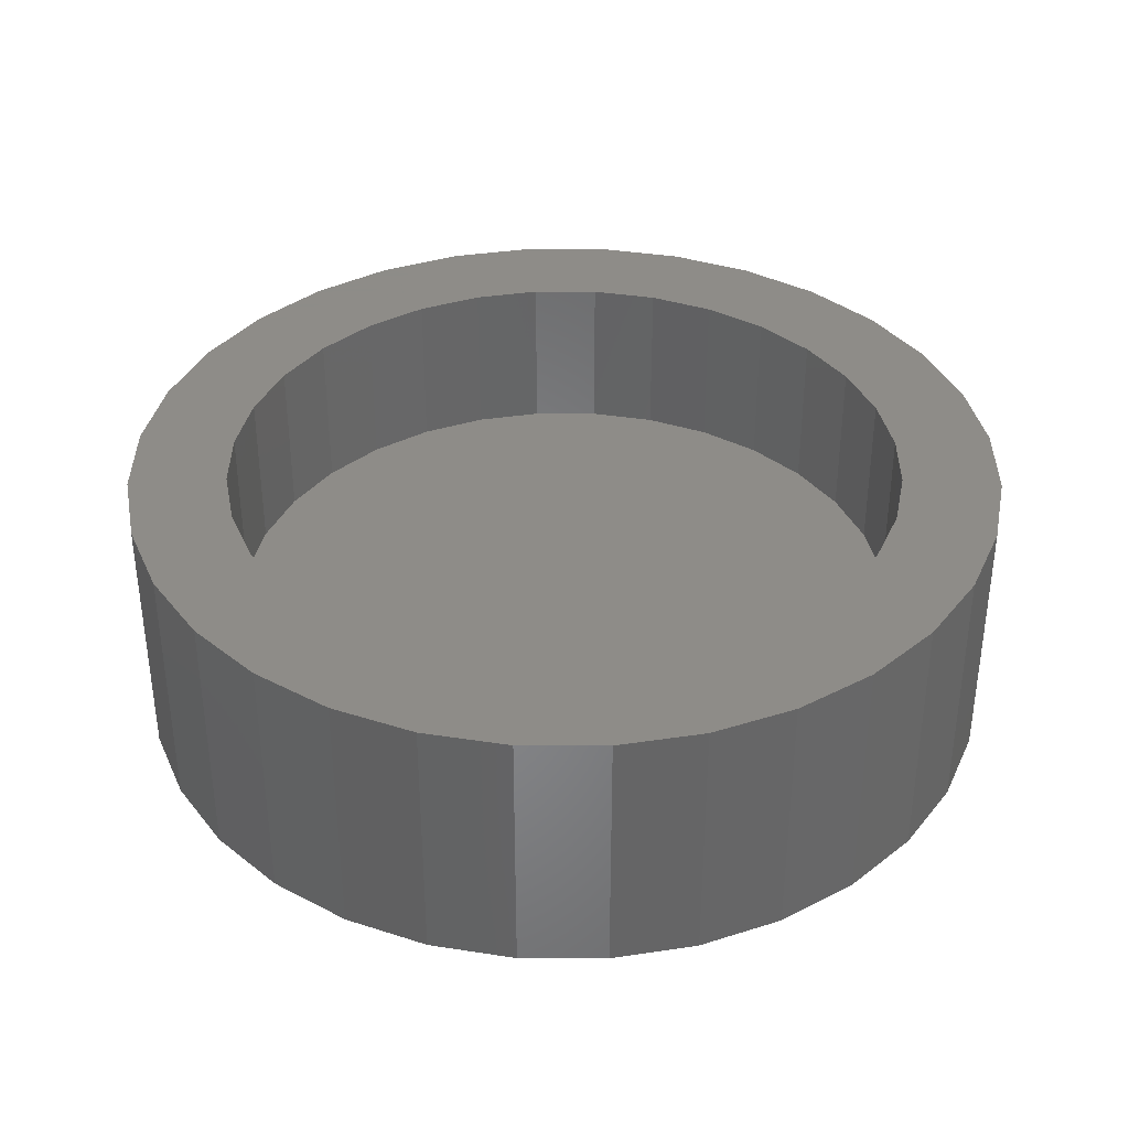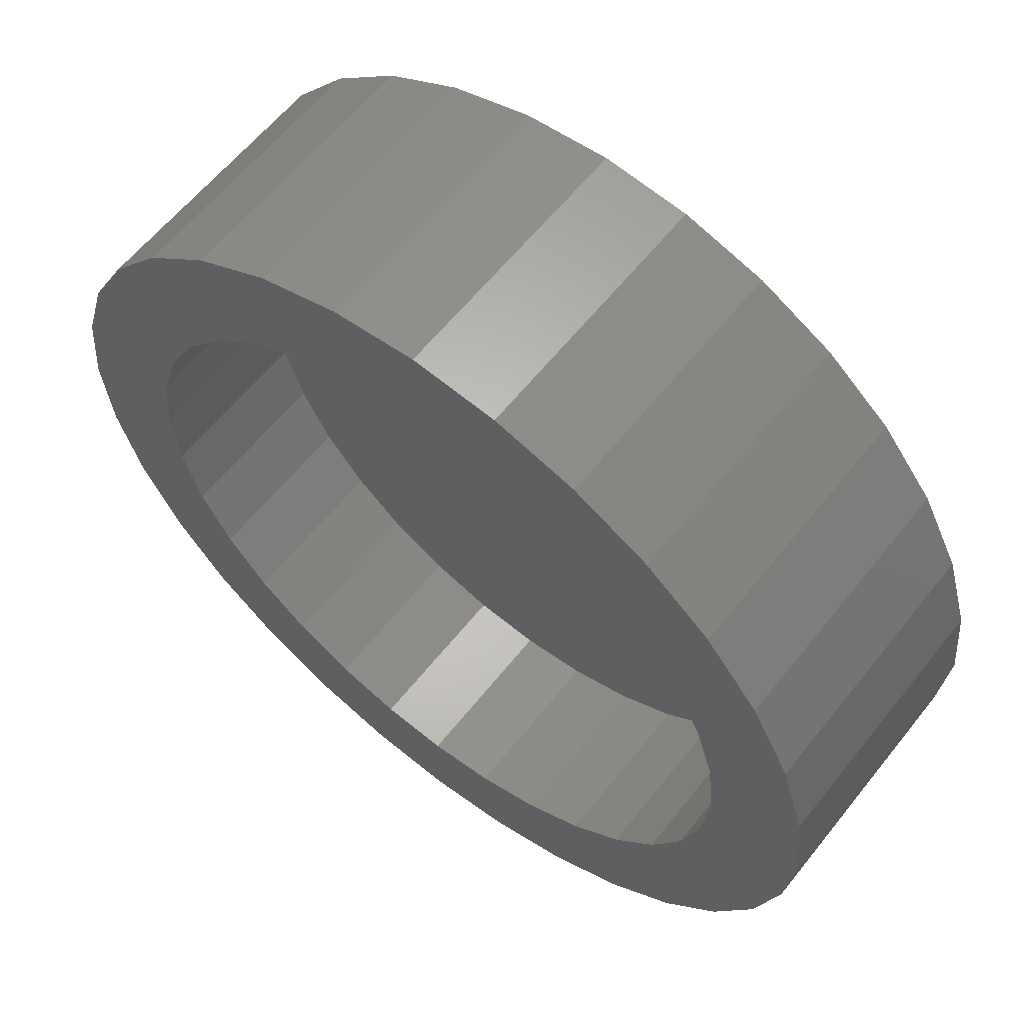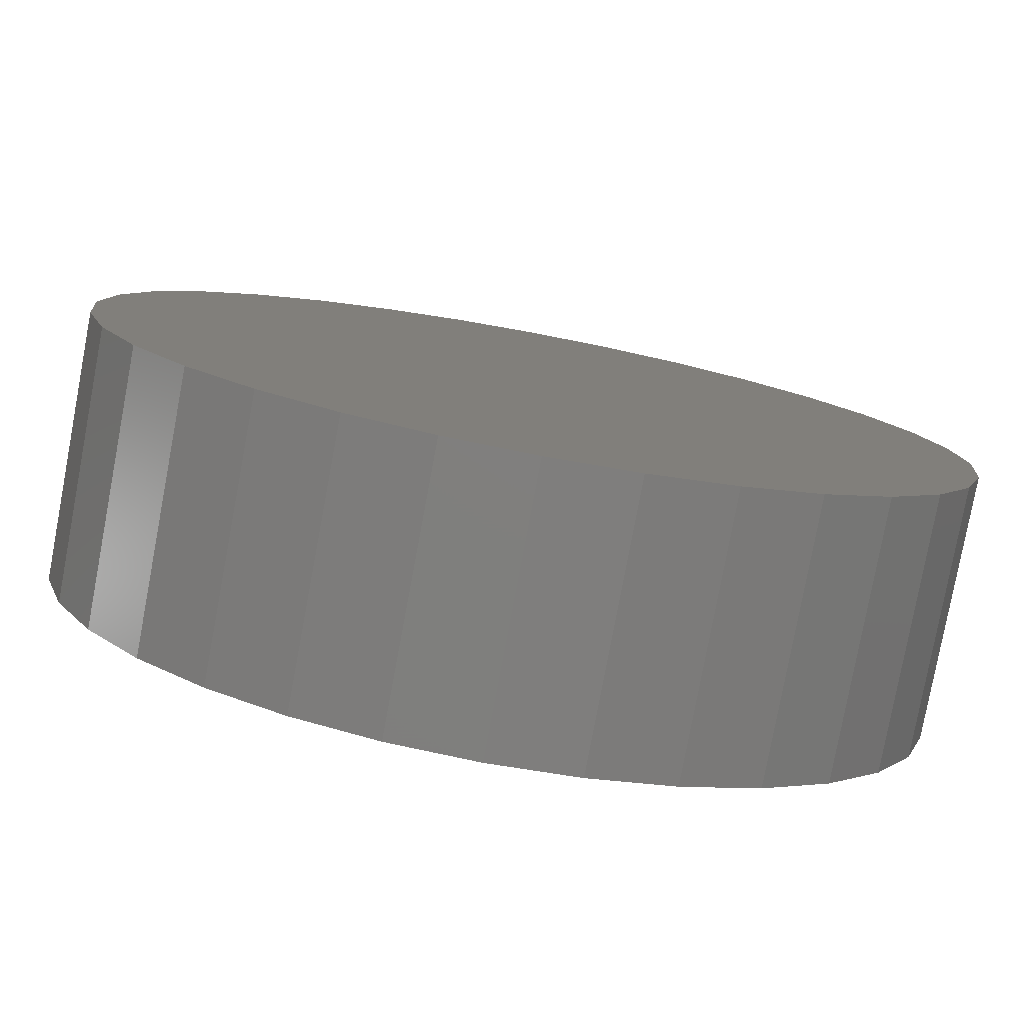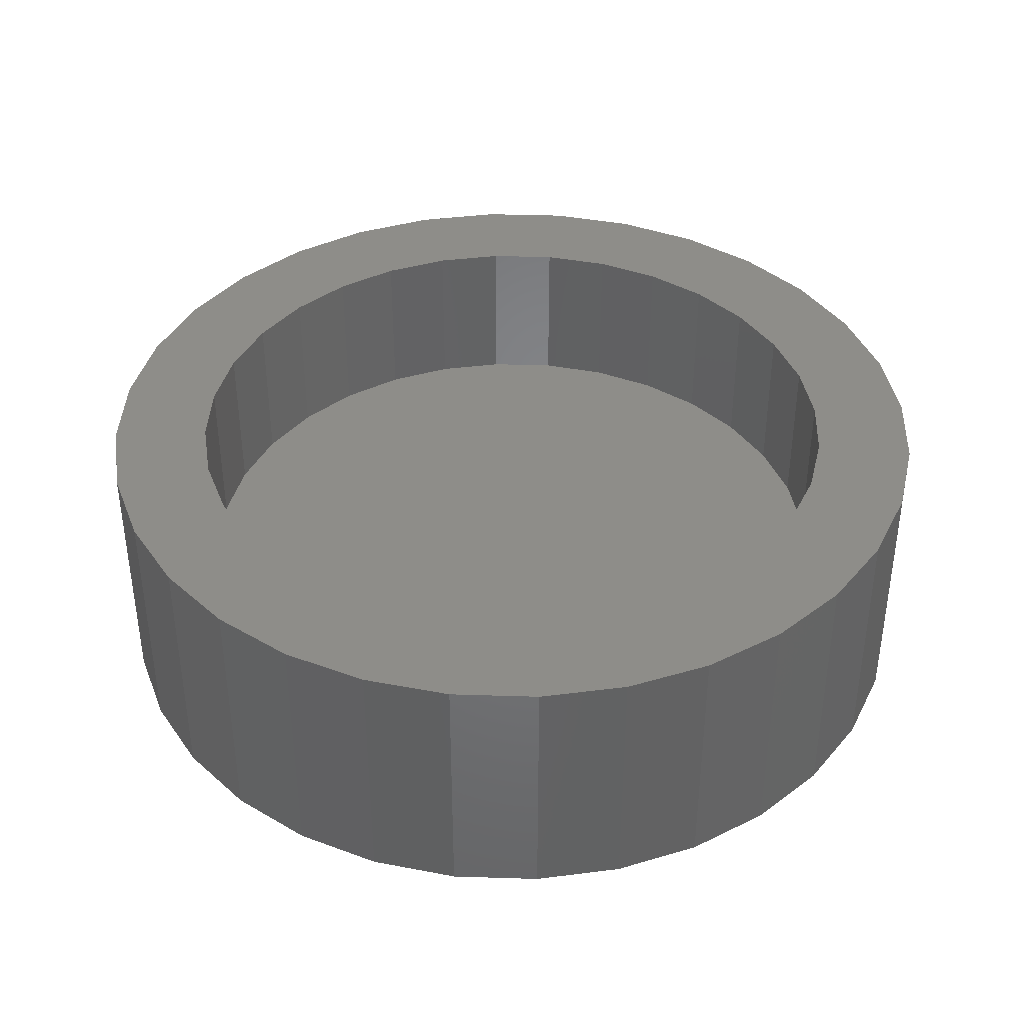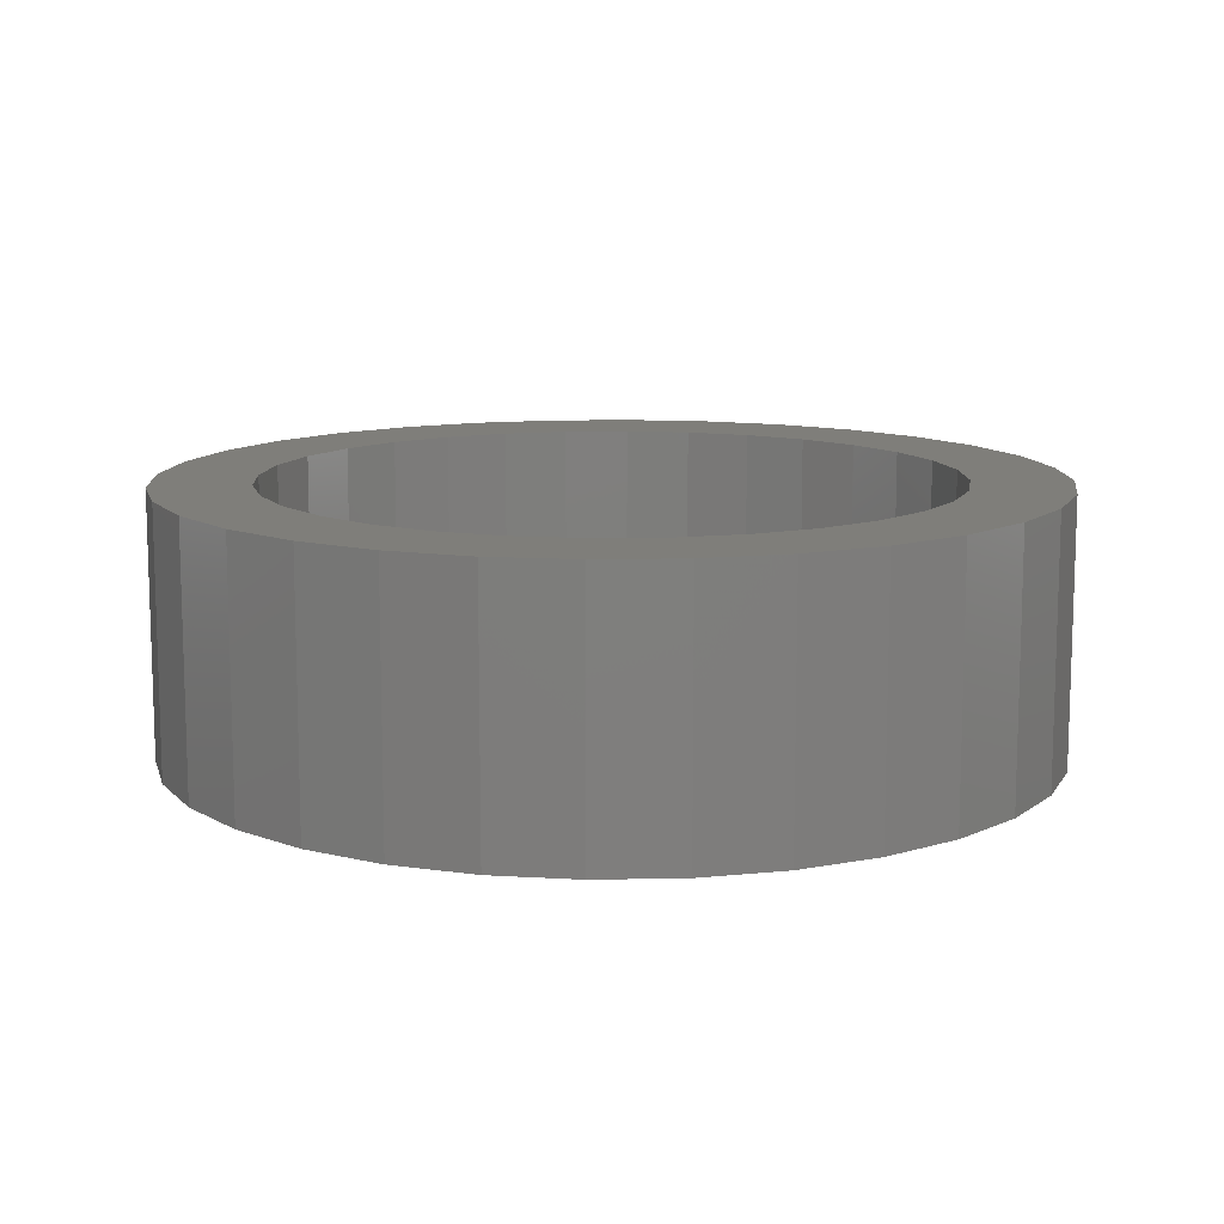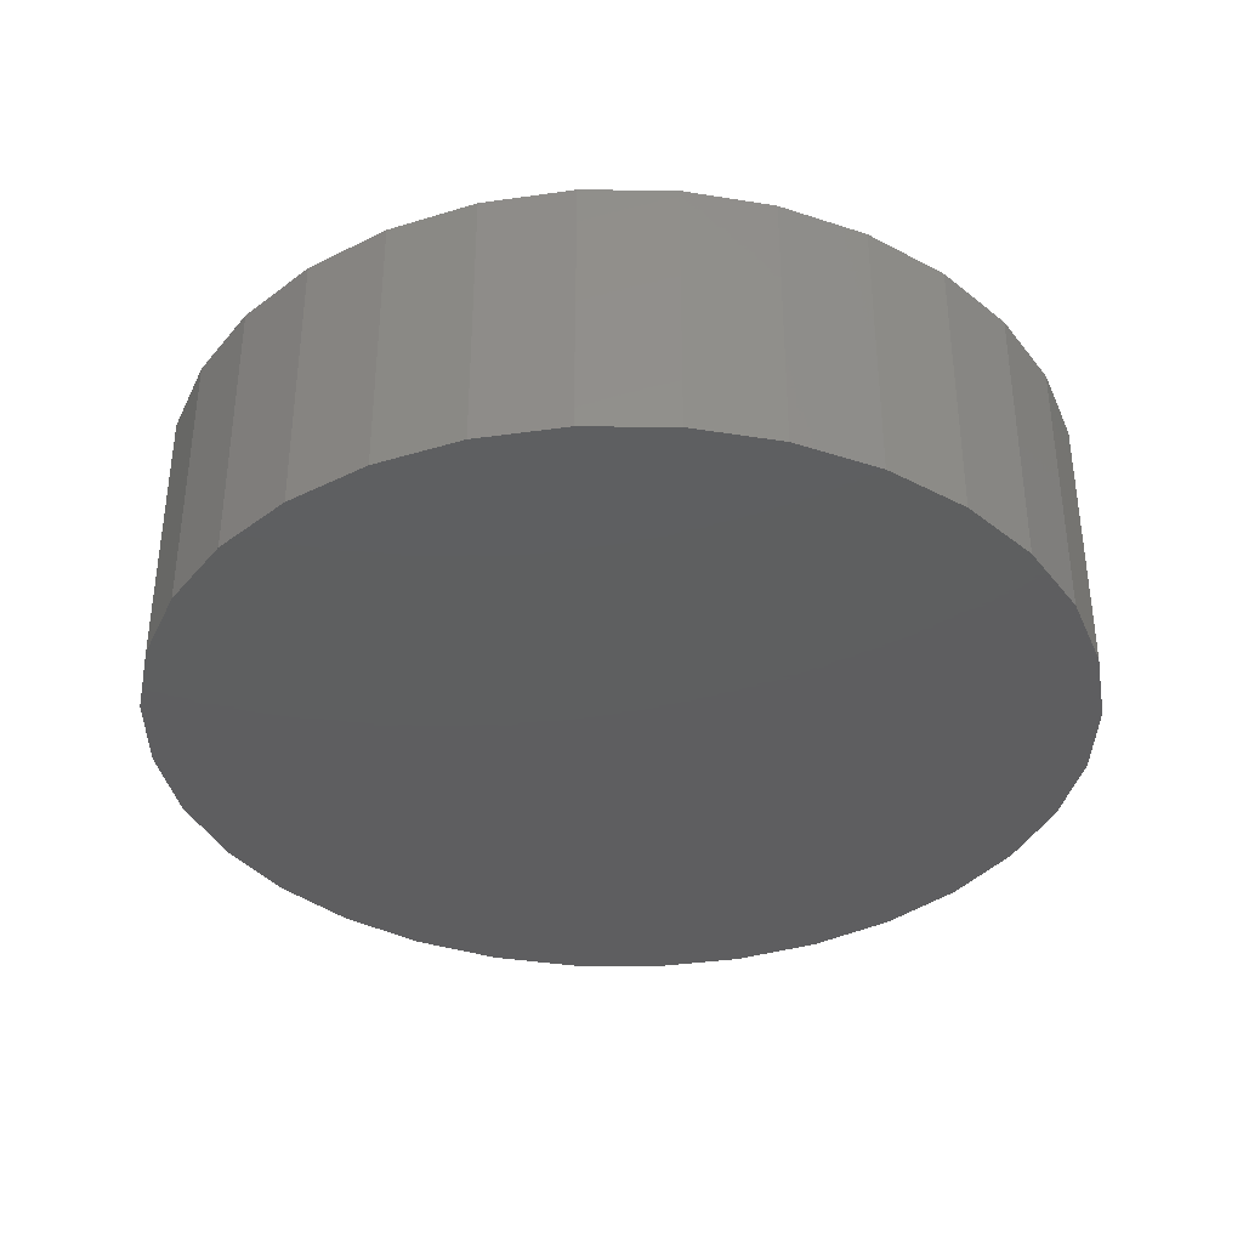
<metadata>
{"format":"stl","ext":"stl","renderer":"f3d","projection":"perspective","resolution":1024,"background":"white","views":[{"elev":36.8,"azim":5.8,"up":"+Y"},{"elev":60.7,"azim":-141.7,"up":"+Z"},{"elev":-79.3,"azim":-10.6,"up":"+Z"},{"elev":39.4,"azim":-70.9,"up":"+Y"},{"elev":11.5,"azim":81.5,"up":"+Y"},{"elev":-36.3,"azim":49.9,"up":"+Y"}]}
</metadata>
<code>
# stl→obj: 128 verts, 252 faces
v 0.5418 1.449e-16 0.07821
v 0.4837 1.381e-16 0.07262
v 0.4995 1.406e-16 0.08561
v 0.5266 1.43e-16 0.0736
v 0.5126 1.41e-16 0.06612
v 0.4707 1.358e-16 0.05679
v 0.5003 1.391e-16 0.05604
v 0.4902 1.373e-16 0.04377
v 0.4611 1.338e-16 0.03873
v 0.5003 1.327e-16 -0.05851
v 0.4707 1.294e-16 -0.05926
v 0.4902 1.323e-16 -0.04624
v 0.5126 1.335e-16 -0.06859
v 0.4837 1.299e-16 -0.07508
v 0.5266 1.347e-16 -0.07607
v 0.5886 1.498e-16 0.0736
v 0.5734 1.484e-16 0.07821
v 0.6156 1.535e-16 0.08561
v 0.6314 1.545e-16 0.07262
v 0.6026 1.51e-16 0.06612
v 0.6148 1.518e-16 0.05604
v 0.6249 1.472e-16 -0.04624
v 0.6541 1.507e-16 -0.0412
v 0.6444 1.487e-16 -0.05926
v 0.6148 1.454e-16 -0.05851
v 0.6026 1.435e-16 -0.06859
v 0.6314 1.463e-16 -0.07508
v 0.5886 1.415e-16 -0.07607
v 0.5734 1.396e-16 -0.08068
v 0.6156 1.439e-16 -0.08807
v 0.4995 1.31e-16 -0.08807
v 0.5418 1.361e-16 -0.08068
v 0.5576 1.378e-16 -0.08224
v 0.5176 1.325e-16 -0.09772
v 0.5576 1.467e-16 0.07977
v 0.5176 1.432e-16 0.09526
v 0.5372 1.457e-16 0.1012
v 0.5576 1.48e-16 0.1032
v 0.5779 1.502e-16 0.1012
v 0.5975 1.52e-16 0.09526
v 0.5975 1.413e-16 -0.09772
v 0.5779 1.388e-16 -0.1037
v 0.5576 1.364e-16 -0.1057
v 0.5372 1.343e-16 -0.1037
v 0.4827 1.357e-16 0.02977
v 0.4781 1.343e-16 0.01457
v 0.4551 1.32e-16 0.01914
v 0.4766 1.333e-16 -0.001234
v 0.4531 1.307e-16 -0.001234
v 0.4781 1.325e-16 -0.01704
v 0.4551 1.297e-16 -0.02161
v 0.4827 1.322e-16 -0.03223
v 0.4611 1.293e-16 -0.0412
v 0.6324 1.488e-16 -0.03223
v 0.637 1.502e-16 -0.01704
v 0.66 1.525e-16 -0.02161
v 0.6386 1.512e-16 -0.001234
v 0.662 1.538e-16 -0.001234
v 0.637 1.519e-16 0.01457
v 0.66 1.548e-16 0.01914
v 0.6324 1.523e-16 0.02977
v 0.6541 1.552e-16 0.03873
v 0.6249 1.522e-16 0.04377
v 0.6444 1.551e-16 0.05679
v 0.5734 -0.03906 -0.08068
v 0.5886 -0.03906 -0.07607
v 0.6026 -0.03906 -0.06859
v 0.6148 -0.03906 -0.05851
v 0.6249 -0.03906 -0.04624
v 0.6324 -0.03906 -0.03223
v 0.637 -0.03906 -0.01704
v 0.6386 -0.03906 -0.001234
v 0.5576 -0.03906 -0.08224
v 0.5418 -0.03906 -0.08068
v 0.5266 -0.03906 -0.07607
v 0.5126 -0.03906 -0.06859
v 0.5003 -0.03906 -0.05851
v 0.4902 -0.03906 -0.04624
v 0.4827 -0.03906 -0.03223
v 0.4781 -0.03906 -0.01704
v 0.4766 -0.03906 -0.001234
v 0.5418 -0.03906 0.07821
v 0.5266 -0.03906 0.0736
v 0.5126 -0.03906 0.06612
v 0.5003 -0.03906 0.05604
v 0.4902 -0.03906 0.04377
v 0.4827 -0.03906 0.02977
v 0.4781 -0.03906 0.01457
v 0.5576 -0.03906 0.07977
v 0.5734 -0.03906 0.07821
v 0.5886 -0.03906 0.0736
v 0.6026 -0.03906 0.06612
v 0.6148 -0.03906 0.05604
v 0.6249 -0.03906 0.04377
v 0.6324 -0.03906 0.02977
v 0.637 -0.03906 0.01457
v 0.662 -0.0625 -0.001234
v 0.66 -0.0625 -0.02161
v 0.6541 -0.0625 -0.0412
v 0.6444 -0.0625 -0.05926
v 0.6314 -0.0625 -0.07508
v 0.6156 -0.0625 -0.08807
v 0.5975 -0.0625 -0.09772
v 0.5779 -0.0625 -0.1037
v 0.5576 -0.0625 -0.1057
v 0.5372 -0.0625 -0.1037
v 0.5176 -0.0625 -0.09772
v 0.4995 -0.0625 -0.08807
v 0.4837 -0.0625 -0.07508
v 0.4707 -0.0625 -0.05926
v 0.4611 -0.0625 -0.0412
v 0.4551 -0.0625 -0.02161
v 0.4531 -0.0625 -0.001234
v 0.4551 -0.0625 0.01914
v 0.4611 -0.0625 0.03873
v 0.4707 -0.0625 0.05679
v 0.4837 -0.0625 0.07262
v 0.4995 -0.0625 0.08561
v 0.5176 -0.0625 0.09526
v 0.5372 -0.0625 0.1012
v 0.5576 -0.0625 0.1032
v 0.5779 -0.0625 0.1012
v 0.5975 -0.0625 0.09526
v 0.6156 -0.0625 0.08561
v 0.6314 -0.0625 0.07262
v 0.6444 -0.0625 0.05679
v 0.6541 -0.0625 0.03873
v 0.66 -0.0625 0.01914
f 1 2 3
f 4 2 1
f 2 4 5
f 5 6 2
f 7 6 5
f 6 7 8
f 8 9 6
f 10 11 12
f 11 10 13
f 13 14 11
f 15 14 13
f 16 17 18
f 19 16 18
f 20 16 19
f 21 20 19
f 22 23 24
f 25 22 24
f 26 25 24
f 27 26 24
f 28 26 27
f 29 28 27
f 30 29 27
f 31 14 15
f 31 15 32
f 31 32 33
f 31 33 34
f 35 1 3
f 35 3 36
f 35 36 37
f 35 37 38
f 35 38 39
f 35 39 40
f 35 40 18
f 35 18 17
f 33 29 30
f 33 30 41
f 33 41 42
f 33 42 43
f 33 43 44
f 33 44 34
f 8 45 9
f 9 45 46
f 9 46 47
f 47 46 48
f 47 48 49
f 49 48 50
f 49 50 51
f 51 50 52
f 51 52 53
f 53 52 12
f 53 12 11
f 22 54 23
f 23 54 55
f 23 55 56
f 56 55 57
f 56 57 58
f 58 57 59
f 58 59 60
f 60 59 61
f 60 61 62
f 62 61 63
f 62 63 64
f 64 63 21
f 64 21 19
f 33 65 29
f 29 65 66
f 29 66 28
f 28 66 67
f 28 67 26
f 26 67 68
f 26 68 25
f 25 68 69
f 25 69 22
f 22 69 70
f 22 70 54
f 54 70 71
f 54 71 55
f 55 71 72
f 55 72 57
f 65 33 73
f 73 33 32
f 73 32 74
f 74 32 15
f 74 15 75
f 75 15 13
f 75 13 76
f 76 13 10
f 76 10 77
f 77 10 12
f 77 12 78
f 78 12 52
f 78 52 79
f 79 52 50
f 79 50 80
f 80 50 48
f 80 48 81
f 35 82 1
f 1 82 83
f 1 83 4
f 4 83 84
f 4 84 5
f 5 84 85
f 5 85 7
f 7 85 86
f 7 86 8
f 8 86 87
f 8 87 45
f 45 87 88
f 45 88 46
f 46 88 81
f 46 81 48
f 82 35 89
f 89 35 17
f 89 17 90
f 90 17 16
f 90 16 91
f 91 16 20
f 91 20 92
f 92 20 21
f 92 21 93
f 93 21 63
f 93 63 94
f 94 63 61
f 94 61 95
f 95 61 59
f 95 59 96
f 96 59 57
f 96 57 72
f 58 97 56
f 56 97 98
f 56 98 23
f 23 98 99
f 23 99 24
f 24 99 100
f 24 100 27
f 27 100 101
f 27 101 30
f 30 101 102
f 30 102 41
f 41 102 103
f 41 103 42
f 42 103 104
f 42 104 43
f 43 104 105
f 43 105 44
f 44 105 106
f 44 106 34
f 34 106 107
f 34 107 31
f 31 107 108
f 31 108 14
f 14 108 109
f 14 109 11
f 11 109 110
f 11 110 53
f 53 110 111
f 53 111 51
f 51 111 112
f 51 112 49
f 49 112 113
f 49 113 47
f 47 113 114
f 47 114 9
f 9 114 115
f 9 115 6
f 6 115 116
f 6 116 2
f 2 116 117
f 2 117 3
f 3 117 118
f 3 118 36
f 36 118 119
f 36 119 37
f 37 119 120
f 37 120 38
f 38 120 121
f 38 121 39
f 39 121 122
f 39 122 40
f 40 122 123
f 40 123 18
f 18 123 124
f 18 124 19
f 19 124 125
f 19 125 64
f 64 125 126
f 64 126 62
f 62 126 127
f 62 127 60
f 60 127 128
f 60 128 58
f 58 128 97
f 120 122 121
f 122 120 119
f 122 119 123
f 123 119 118
f 123 118 124
f 102 107 103
f 103 107 106
f 103 106 104
f 104 106 105
f 124 118 125
f 125 118 117
f 125 117 126
f 126 117 116
f 126 116 127
f 127 116 115
f 127 115 128
f 128 115 114
f 128 114 97
f 97 114 113
f 97 113 98
f 98 113 112
f 98 112 99
f 99 112 111
f 99 111 100
f 100 111 110
f 100 110 101
f 101 110 109
f 101 109 102
f 102 109 108
f 102 108 107
f 89 90 82
f 83 82 90
f 91 83 90
f 84 83 91
f 92 84 91
f 85 84 92
f 93 85 92
f 67 76 68
f 75 76 67
f 66 75 67
f 74 75 66
f 65 74 66
f 73 74 65
f 76 77 68
f 68 77 78
f 68 78 69
f 69 78 79
f 69 79 70
f 70 79 80
f 70 80 71
f 71 80 81
f 71 81 72
f 72 81 88
f 72 88 96
f 96 88 87
f 96 87 95
f 95 87 86
f 95 86 94
f 94 86 85
f 94 85 93

</code>
